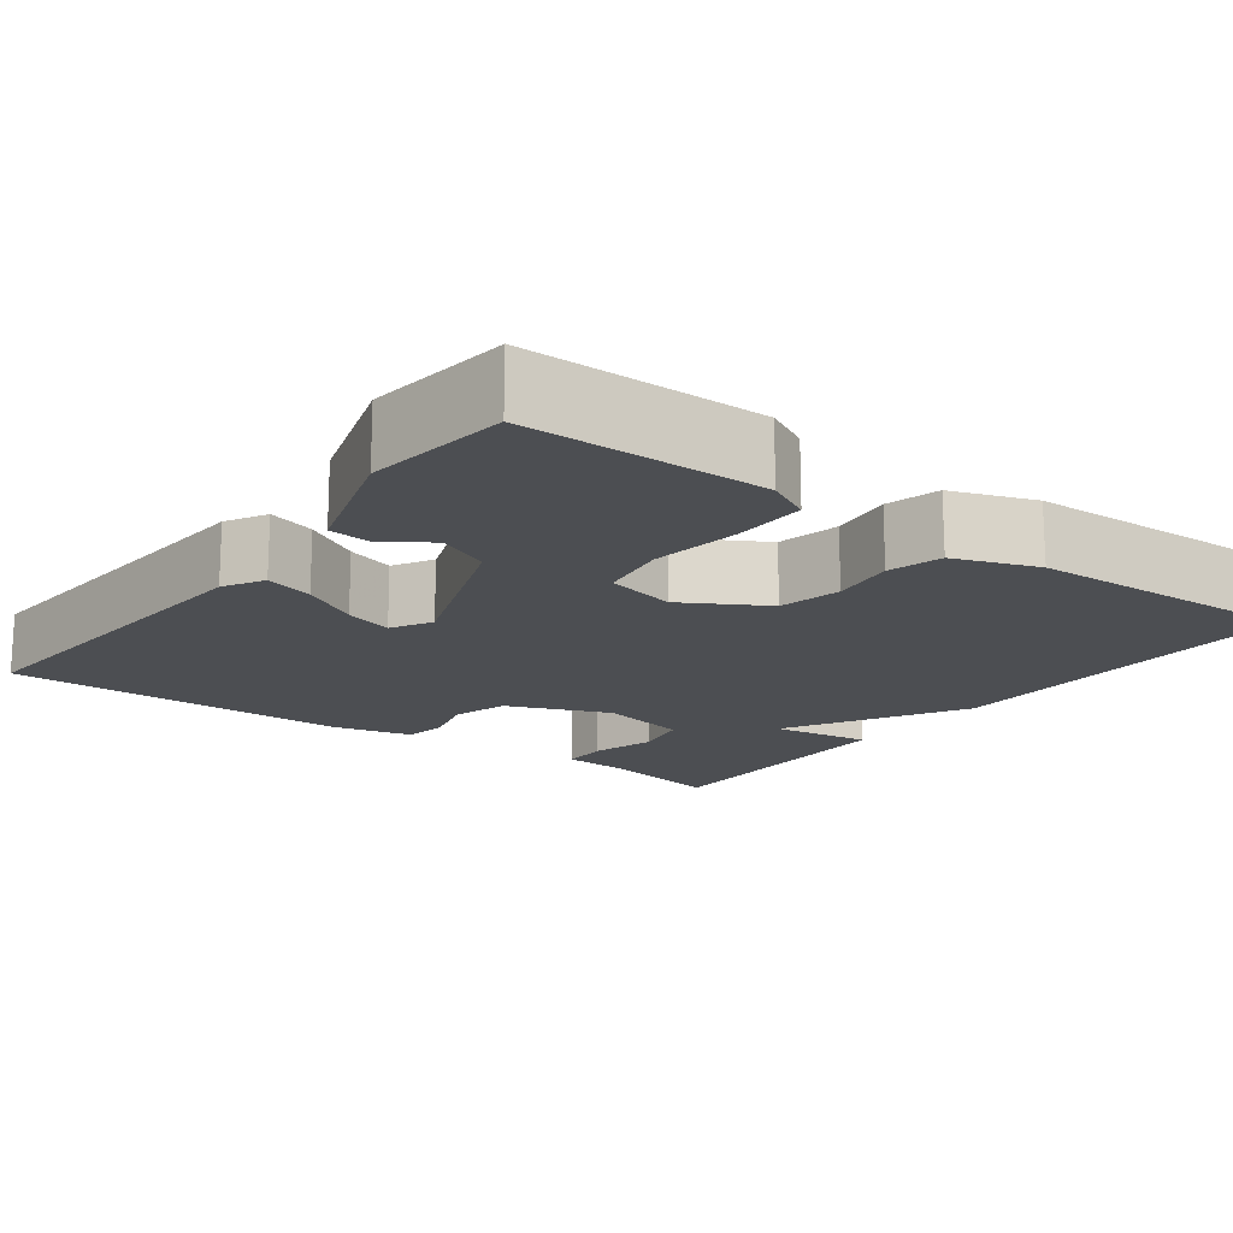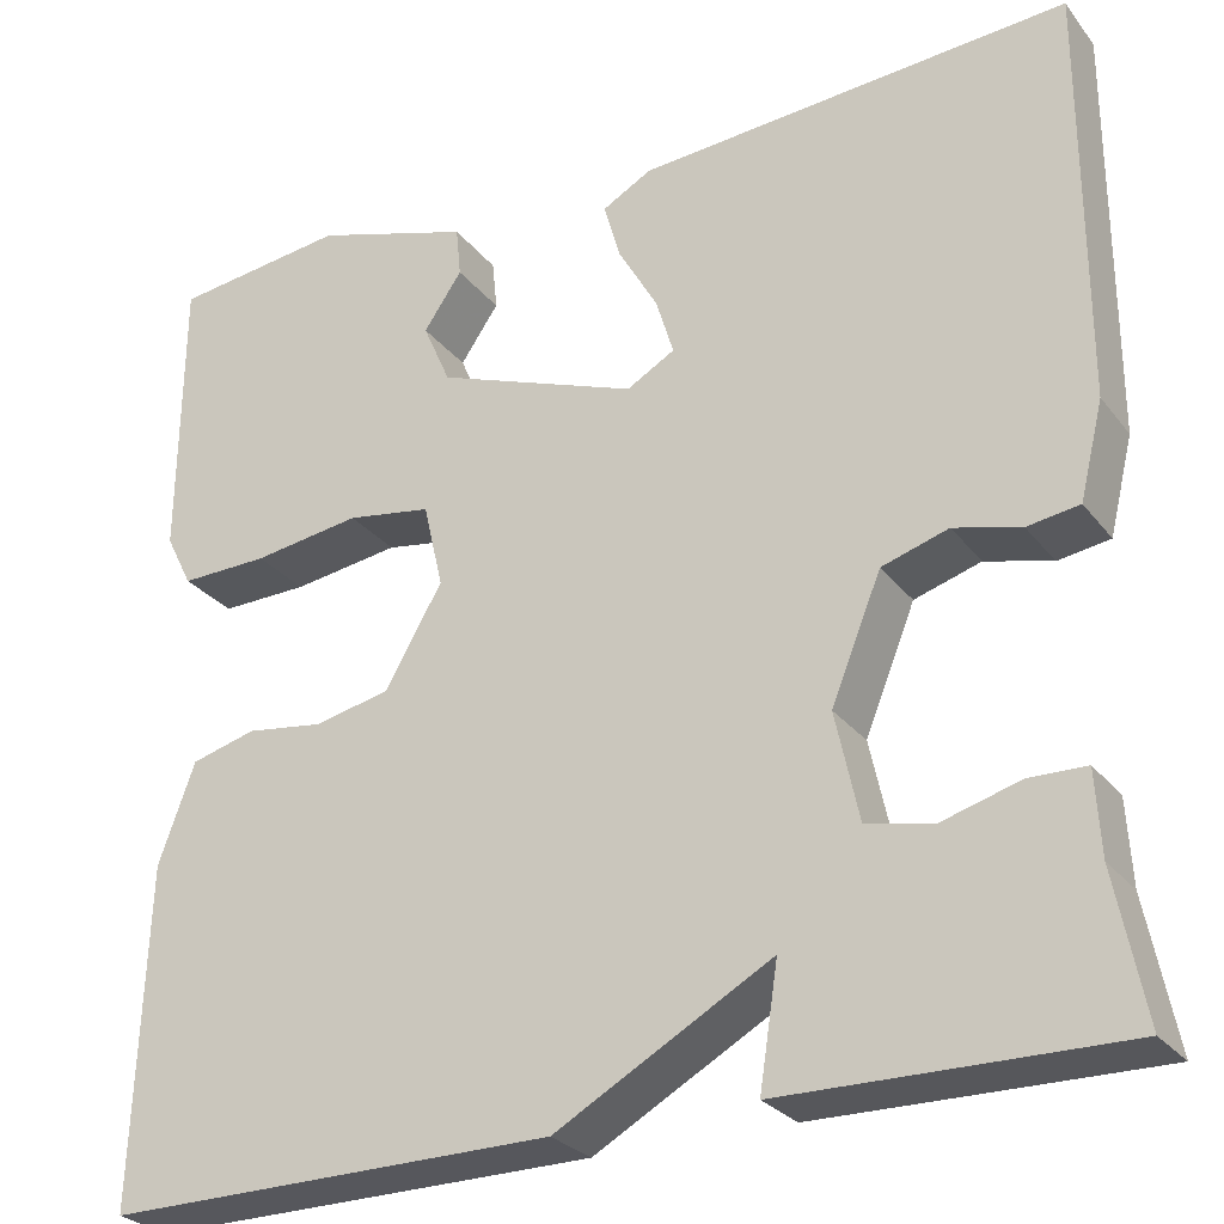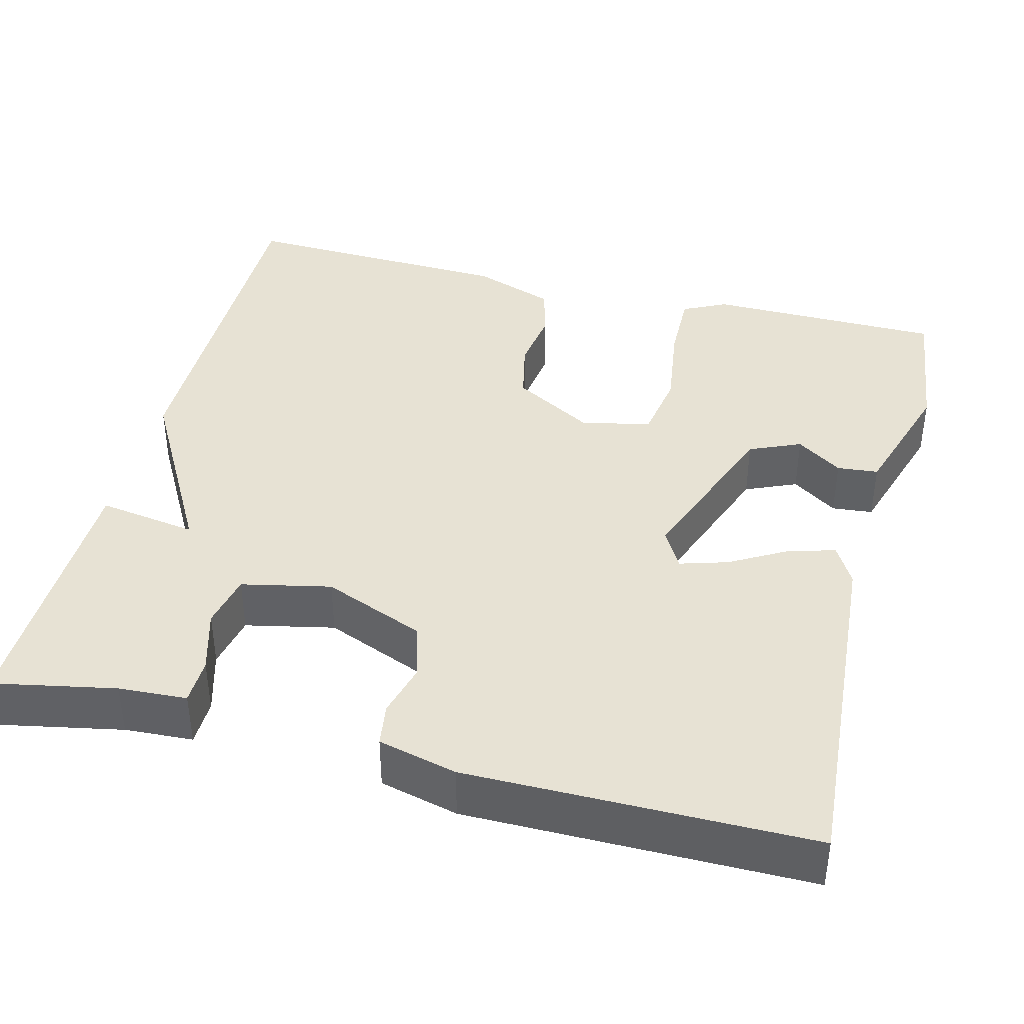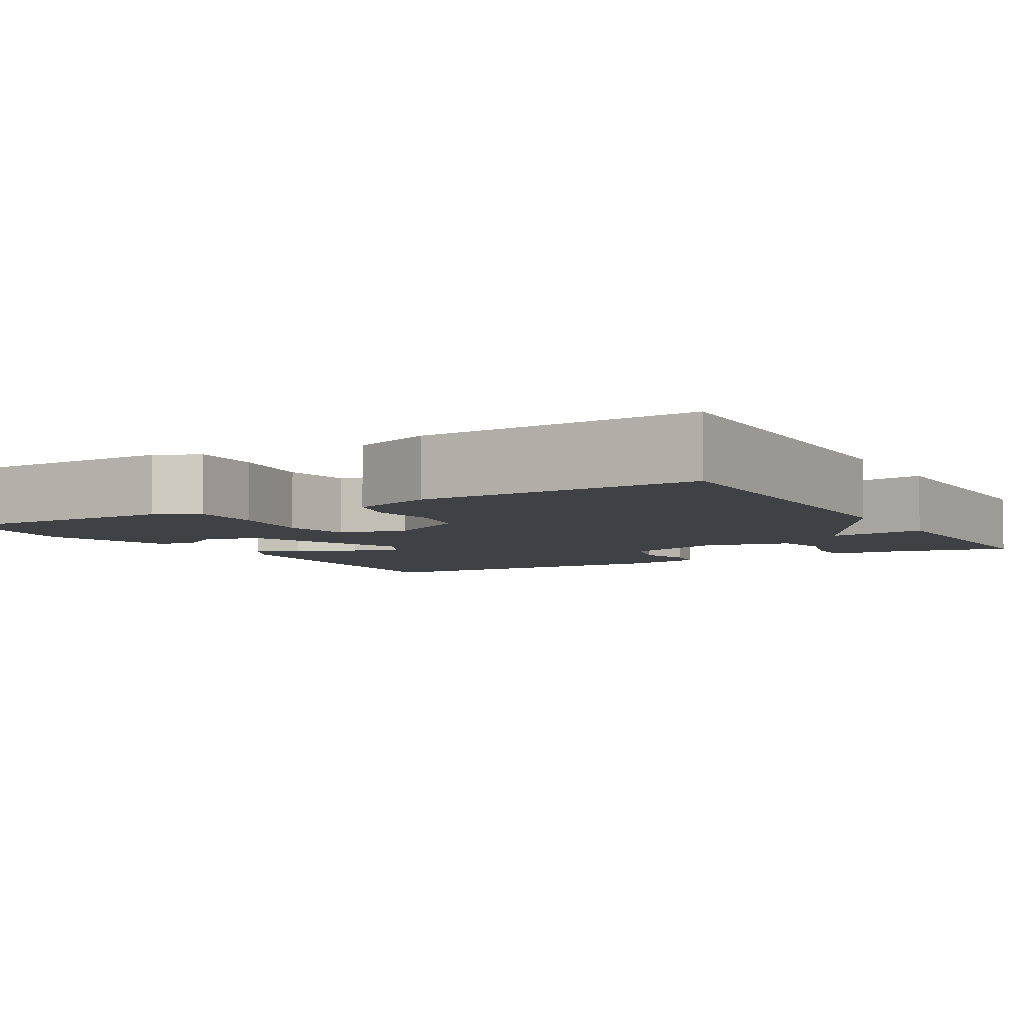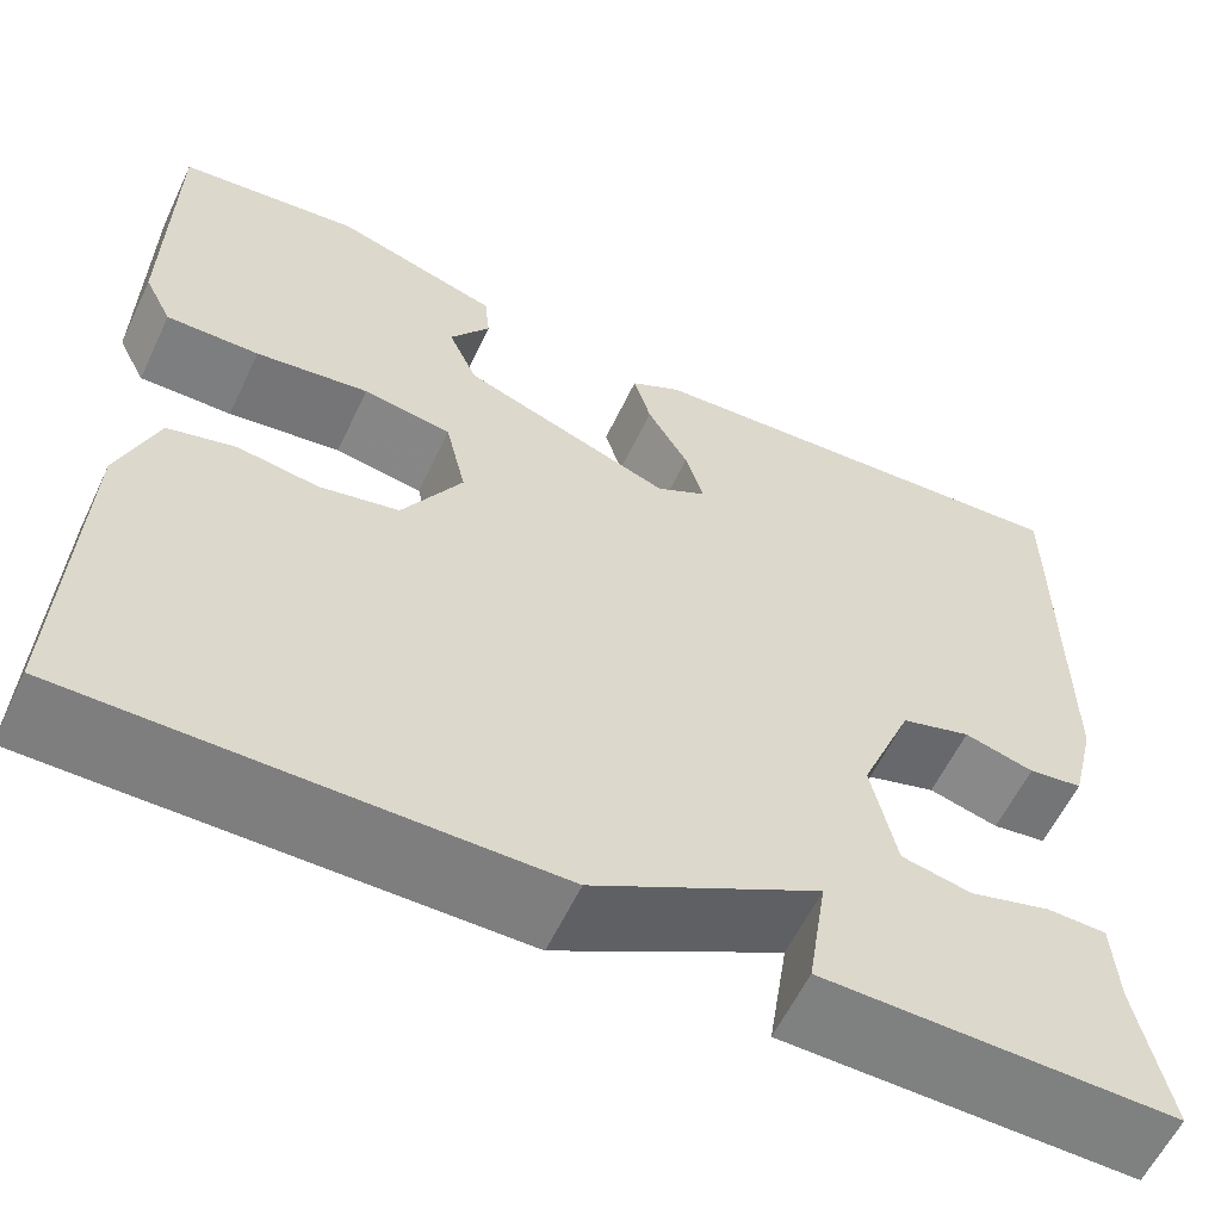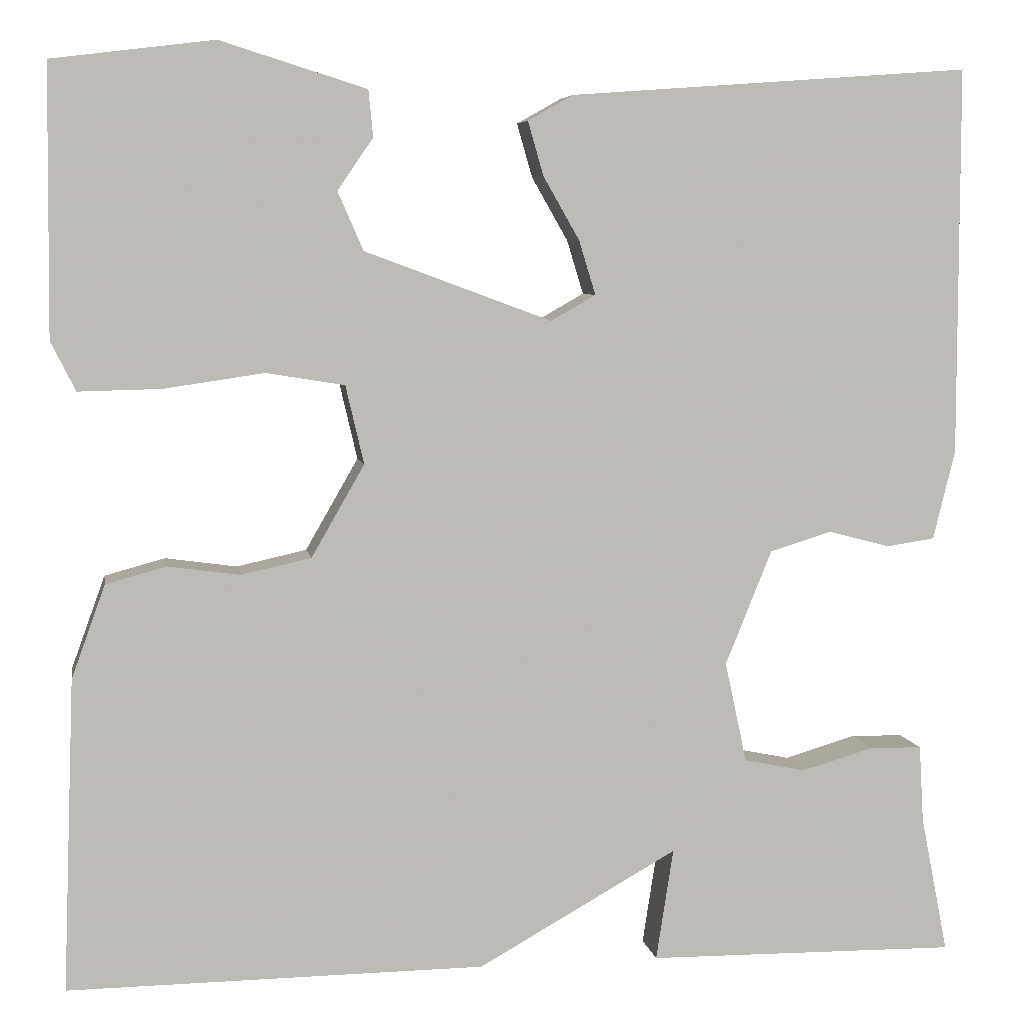
<metadata>
{"format":"obj","ext":"obj","renderer":"f3d","projection":"perspective","resolution":1024,"background":"white","views":[{"elev":-16.5,"azim":53.3,"up":"+Y"},{"elev":-27.4,"azim":-150.4,"up":"+Z"},{"elev":39.9,"azim":-75.6,"up":"+Y"},{"elev":-5.5,"azim":120.2,"up":"+Y"},{"elev":-59.7,"azim":154.6,"up":"+Z"},{"elev":6.3,"azim":170.4,"up":"+Z"}]}
</metadata>
<code>
v -0.5 0.07 0.5
v -0.06 0.07 0.468
v -0.01 0.07 0.44
v -0.027 0.07 0.381
v -0.067 0.07 0.311
v -0.085 0.07 0.252
v -0.036 0.07 0.224
v 0.169 0.07 0.3
v 0.197 0.07 0.364
v 0.158 0.07 0.421
v 0.163 0.07 0.472
v 0.323 0.07 0.522
v 0.5 0.07 0.5
v 0.503 0.07 0.206
v 0.476 0.07 0.152
v 0.386 0.07 0.154
v 0.276 0.07 0.17
v 0.19 0.07 0.156
v 0.17 0.07 0.07
v 0.228 0.07 -0.031
v 0.305 0.07 -0.048
v 0.384 0.07 -0.037
v 0.45 0.07 -0.055
v 0.487 0.07 -0.157
v 0.5 0.07 -0.5
v 0.042 0.07 -0.496
v -0.177 0.07 -0.373
v -0.158 0.07 -0.496
v -0.5 0.07 -0.5
v -0.47 0.07 -0.349
v -0.465 0.07 -0.264
v -0.407 0.07 -0.263
v -0.328 0.07 -0.286
v -0.26 0.07 -0.272
v -0.236 0.07 -0.161
v -0.287 0.07 -0.035
v -0.355 0.07 -0.014
v -0.423 0.07 -0.032
v -0.476 0.07 -0.024
v -0.5 0.07 0.074
v -0.5 0 0.5
v -0.06 0 0.468
v -0.01 0 0.44
v -0.027 0 0.381
v -0.067 0 0.311
v -0.085 0 0.252
v -0.036 0 0.224
v 0.169 0 0.3
v 0.197 0 0.364
v 0.158 0 0.421
v 0.163 0 0.472
v 0.323 0 0.522
v 0.5 0 0.5
v 0.503 0 0.206
v 0.476 0 0.152
v 0.386 0 0.154
v 0.276 0 0.17
v 0.19 0 0.156
v 0.17 0 0.07
v 0.228 0 -0.031
v 0.305 0 -0.048
v 0.384 0 -0.037
v 0.45 0 -0.055
v 0.487 0 -0.157
v 0.5 0 -0.5
v 0.042 0 -0.496
v -0.177 0 -0.373
v -0.158 0 -0.496
v -0.5 0 -0.5
v -0.47 0 -0.349
v -0.465 0 -0.264
v -0.407 0 -0.263
v -0.328 0 -0.286
v -0.26 0 -0.272
v -0.236 0 -0.161
v -0.287 0 -0.035
v -0.355 0 -0.014
v -0.423 0 -0.032
v -0.476 0 -0.024
v -0.5 0 0.074
f 3 4 5
f 2 3 5
f 1 2 5
f 40 1 5
f 39 40 5
f 38 39 5
f 37 38 5
f 36 37 5 6
f 35 36 6 7
f 34 35 7 8
f 30 31 32 33
f 30 33 34
f 29 30 34
f 28 29 34
f 27 28 34
f 26 27 34
f 25 26 34
f 24 25 34
f 23 24 34
f 22 23 34
f 21 22 34
f 20 21 34
f 19 20 34
f 18 19 34 8
f 15 16 17
f 14 15 17
f 13 14 17
f 12 13 17
f 11 12 17
f 9 10 11
f 9 11 17
f 8 9 17 18
f 45 44 43
f 45 43 42
f 45 42 41
f 45 41 80
f 45 80 79
f 45 79 78
f 45 78 77
f 46 45 77 76
f 47 46 76 75
f 48 47 75 74
f 73 72 71 70
f 74 73 70
f 74 70 69
f 74 69 68
f 74 68 67
f 74 67 66
f 74 66 65
f 74 65 64
f 74 64 63
f 74 63 62
f 74 62 61
f 74 61 60
f 74 60 59
f 48 74 59 58
f 57 56 55
f 57 55 54
f 57 54 53
f 57 53 52
f 57 52 51
f 51 50 49
f 57 51 49
f 58 57 49 48
f 1 41 42 2
f 2 42 43 3
f 3 43 44 4
f 4 44 45 5
f 5 45 46 6
f 6 46 47 7
f 7 47 48 8
f 8 48 49 9
f 9 49 50 10
f 10 50 51 11
f 11 51 52 12
f 12 52 53 13
f 13 53 54 14
f 14 54 55 15
f 15 55 56 16
f 16 56 57 17
f 17 57 58 18
f 18 58 59 19
f 19 59 60 20
f 20 60 61 21
f 21 61 62 22
f 22 62 63 23
f 23 63 64 24
f 24 64 65 25
f 25 65 66 26
f 26 66 67 27
f 27 67 68 28
f 28 68 69 29
f 29 69 70 30
f 30 70 71 31
f 31 71 72 32
f 32 72 73 33
f 33 73 74 34
f 34 74 75 35
f 35 75 76 36
f 36 76 77 37
f 37 77 78 38
f 38 78 79 39
f 39 79 80 40
f 40 80 41 1

</code>
